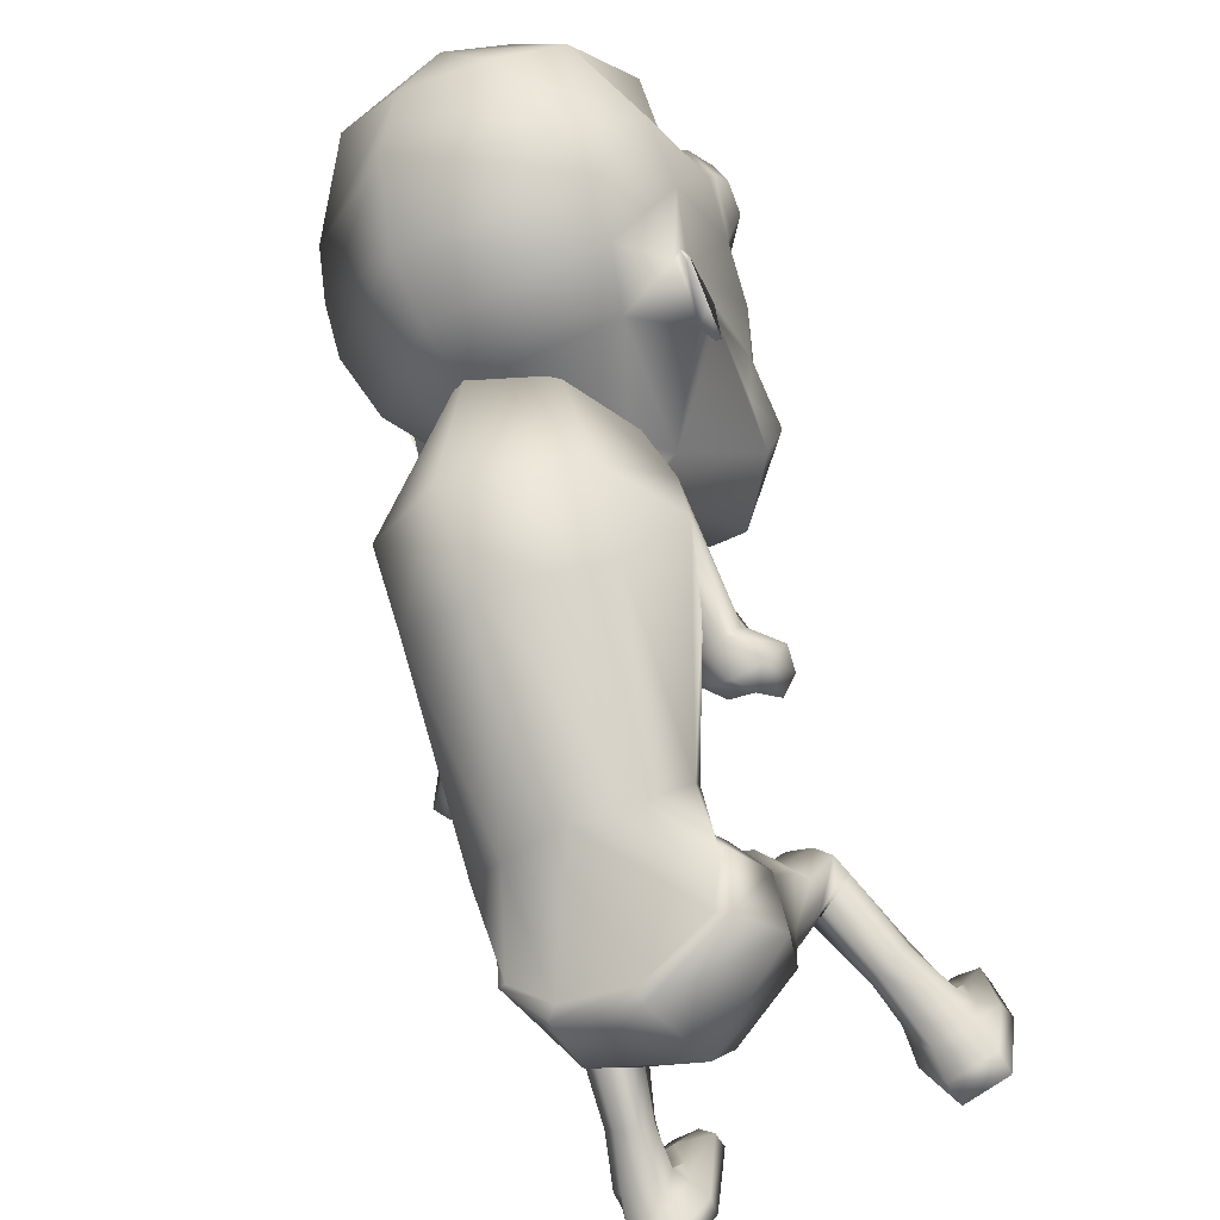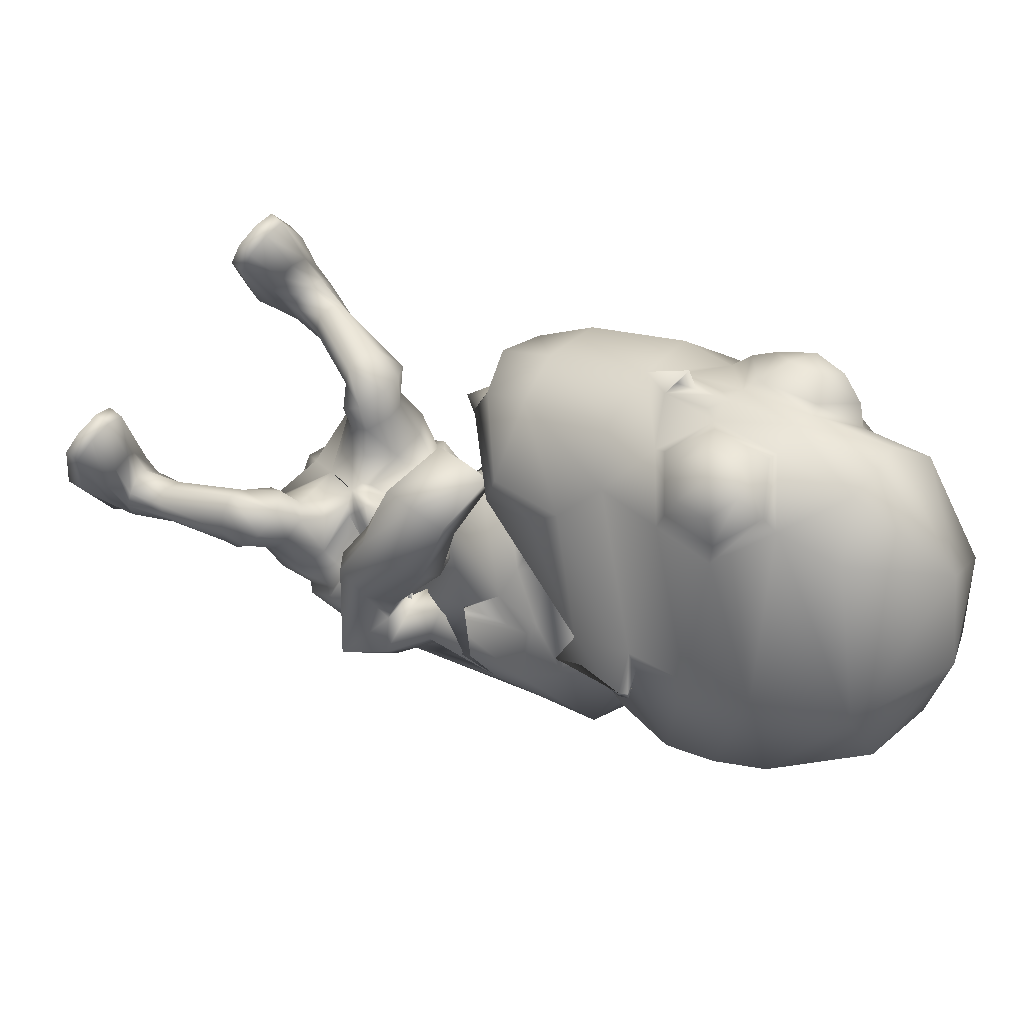
<metadata>
{"format":"obj","ext":"obj","renderer":"f3d","projection":"perspective","resolution":1024,"background":"white","views":[{"elev":-62.6,"azim":-148.0,"up":"+Z"},{"elev":78.7,"azim":127.9,"up":"+Z"}]}
</metadata>
<code>
o untitled2:Mesh1.001
v -0.3907 7.013 6.49
v -0.2067 6.713 6.01
v 0.5828 8.069 5.753
v 0.3656 8.746 6.026
v -1.279 5.801 6.597
v -1.211 5.265 5.99
v -0.3077 6.084 6.239
v -0.0175 2.688 -0.9306
v 1.207 3.168 -0.9262
v 1.372 2.79 -0.291
v 0.9816 2.674 -0.1773
v 0.07789 5.506 2.929
v 0.1486 5.381 3.011
v 0.09588 5.532 3.153
v 0.04964 5.619 3.098
v 0.7622 9.046 5.842
v 0.8173 8.944 5.819
v 0.8327 8.968 5.746
v 0.7861 9.088 5.788
v 0.7083 10.4 5.351
v -0.7846 11 3.607
v -1.109 11.8 4.355
v 0.4056 10.99 5.54
v -1.492 12.14 5.209
v -0.5121 11.92 5.92
v 0.907 8.019 5.422
v 0.9042 8.053 5.34
v 0.8281 8.367 5.631
v 0.8121 8.34 5.706
v 0.4531 8.941 5.853
v 0.6033 8.186 5.472
v -1.6 9.344 7.901
v -2.359 8.785 7.986
v -2.228 8.748 8.078
v -1.584 9.132 8.14
v -2.295 7.93 7.676
v -2.17 7.997 7.838
v -1.604 7.557 7.51
v -1.598 7.689 7.77
v -0.8608 8.144 7.461
v -0.9954 8.149 7.667
v -0.8504 8.934 7.705
v -1.002 8.845 7.891
v -1.916 8.536 8.266
v -1.554 8.759 8.302
v -1.889 8.145 8.143
v -1.574 7.916 7.995
v -1.146 8.184 7.985
v -1.176 8.603 8.119
v -1.512 8.318 8.277
v 1.648 3.936 -1.024
v 1.29 3.556 -1.636
v 1.131 4.509 -2.041
v 1.586 4.803 -1.426
v 0.2528 4.02 0.6086
v 0.3717 3.982 0.504
v 0.5348 4.302 0.2911
v 0.266 4.384 0.5132
v 0.8317 5.046 -0.2377
v 0.6376 4.656 0.01934
v 0.6441 4.243 0.1872
v 1.216 4.345 0.04557
v 1.285 3.663 -1.392
v 0.9533 2.885 -1.079
v -0.03768 2.526 -1.057
v 1.16 4.312 -0.01477
v 1.438 4.264 -0.421
v 1.567 4.301 -0.425
v 1.412 5.01 -0.7657
v 0.8199 5.014 -0.3487
v 1.502 5.036 -0.7158
v 1.485 4.83 -1.453
v 1.514 3.919 -0.9492
v 0.9939 4.593 -1.908
v 0.02896 4.491 -2.176
v 0.0332 4.355 -2.346
v 0.5918 4.193 0.04878
v 0.6354 4.893 -0.03673
v 0.5983 4.629 0.1582
v -0.07062 6.049 -1.219
v 0.7838 6.011 -1.189
v 0.1935 4.881 -0.05389
v 0.8744 5.031 0.4602
v 0.1407 4.743 0.6503
v 1.37 5.411 -0.1229
v 1.36 5.757 -0.7845
v -0.3656 8.306 0.1146
v 0.9301 7.923 0.9206
v 0.849 6.426 3.278
v -0.3184 5.012 3.049
v 1.291 6.88 2.558
v 1.27 7.35 2.551
v -0.4115 9.293 0.9252
v 0.837 8.738 1.789
v 0.5087 6.783 3.78
v -0.6091 5.566 3.691
v -0.4882 4.997 4.619
v -0.5054 5.412 4.77
v -0.5108 5.475 4.542
v -0.4959 5.029 4.462
v 1.12 7.643 2.969
v -0.7853 9.398 3.646
v 0.1453 8.79 3.581
v 0.08945 6.768 3.955
v -0.7892 5.875 3.941
v 0.6395 7.36 3.376
v 0.4921 7.411 3.627
v 0.7599 8.036 3.392
v 0.02085 3.012 -1.798
v 1.637 3.424 -0.5066
v 1.142 3.902 0.2378
v 1.557 3.756 -0.0302
v 0.4802 3.852 0.2167
v 0.7689 3.628 0.4689
v 1.032 3.397 0.6327
v 1.386 3.379 0.4216
v 1.565 3.274 0.2025
v 1.602 3.038 -0.1181
v 0.05413 3.113 -0.3455
v 0.8283 2.892 0.1996
v 0.5272 3.384 0.1809
v 0.8116 3.208 0.5007
v 1.472 0.1059 0.8805
v 2.415 0.07959 1.055
v 2.095 0.07827 1.201
v 1.703 0.08824 1.148
v 1.6 2.652 0.0626
v 1.188 2.57 0.07361
v 1.911 2.831 0.2958
v 1.609 3.087 0.8021
v 1.839 2.964 0.5538
v 1.173 3.092 0.9253
v 0.8643 2.886 0.6355
v 0.8784 2.667 0.3138
v 1.766 2.662 0.04926
v 1.488 2.563 -0.04254
v 1.941 2.648 0.2811
v 1.67 2.439 0.7635
v 1.883 2.544 0.5437
v 1.406 2.382 0.8316
v 1.191 2.418 0.5851
v 1.237 2.465 0.2448
v 2.01 1.787 -0.2927
v 1.724 1.714 -0.3575
v 2.168 1.732 -0.1
v 2.109 1.486 0.2198
v 2.202 1.614 0.08151
v 1.86 1.396 0.1867
v 1.649 1.454 0.05898
v 1.595 1.562 -0.1714
v 2.293 1.166 -0.6019
v 1.837 1.196 -0.6495
v 2.443 1.104 -0.3765
v 2.236 0.9405 -0.08704
v 2.405 1.011 -0.1773
v 2.011 0.8681 -0.07121
v 1.808 0.8827 -0.141
v 1.696 0.9947 -0.3322
v 2.39 0.8967 -0.7991
v 1.905 0.8969 -0.8605
v 2.542 0.7456 -0.2484
v 2.127 0.6835 0.489
v 2.391 0.7026 0.2952
v 1.852 0.7018 0.5349
v 1.732 0.6466 0.1709
v 1.629 0.7052 -0.3158
v 1.702 0.3226 1.151
v 2.067 0.3101 1.203
v 2.405 0.3075 1.107
v 2.649 0.363 0.06965
v 2.529 0.6455 -1.025
v 1.853 0.6689 -1.084
v 1.538 0.4095 -0.3379
v 1.473 0.3353 0.8964
v 2.675 0.1141 0.05024
v 2.517 0.4661 -1.242
v 1.864 0.5114 -1.295
v 1.59 0.1521 -0.3482
v 1.074 6.237 1.511
v 0.796 6.193 1.638
v 1.373 6.169 1.929
v 1.312 6.261 1.614
v 0.7354 6.128 2.03
v 1.025 6.099 2.188
v 0.7829 5.718 1.866
v 1.235 5.723 2.132
v 1.904 5.816 1.944
v 1.782 5.9 1.534
v 1.341 5.899 1.304
v 0.8151 5.833 1.421
v 1.505 5.543 2.006
v 1.076 5.541 1.78
v 1.369 5.612 2.874
v 1.58 5.278 3.242
v 2.093 5.268 1.816
v 2.301 5.352 2.125
v 1.515 4.786 3.339
v 1.27 4.619 3.071
v 1.11 5.621 1.401
v 1.57 5.643 1.375
v 0.9999 5.291 2.869
v 0.9972 5.635 2.835
v 0.1686 3.667 0.3379
v 0.09236 3.374 -0.01079
v 0.9585 5.766 3.622
v 1.156 5.359 3.888
v 1.13 4.906 3.967
v 0.71 5.909 3.275
v 0.8565 4.782 3.832
v 0.7769 5.515 3.351
v 0.3863 5.738 4.65
v 0.4092 5.24 4.644
v 0.3979 4.802 4.508
v 0.3194 5.421 4.216
v 0.2854 5.846 4.344
v 0.2918 4.827 4.308
v 0.7221 5.467 2.932
v 0.5776 5.721 2.786
v 0.5321 5.669 3.206
v 0.4392 5.849 3.113
v -0.5227 5.867 4.719
v -0.4979 5.823 4.856
v -0.3302 6.762 4.406
v -1.054 6.261 4.381
v -0.1448 7.084 3.952
v -0.8546 9.01 4.1
v -0.1106 8.466 3.849
v -0.8426 8.521 4.046
v -0.3886 8.179 3.832
v 0.2391 7.931 3.698
v -0.8328 7.186 3.525
v -0.2433 7.484 4.313
v -0.8637 8.454 3.701
v -0.6454 9.33 3.225
v 0.7623 9.02 4.682
v -1.561 5.149 5.37
v -1.02 5.192 5.479
v -0.1403 6.961 4.709
v -0.6738 10.14 3.325
v 0.8784 9.805 5.059
v -1.79 5.064 5.906
v -2.773 8.723 7.958
v -2.626 7.91 7.63
v 0.06633 10.32 6.864
v 0.2949 9.521 6.539
v -2.405 9.817 8.334
v -2.884 9.839 8.225
v -0.493 11.43 6.876
v -1.979 12.03 6.272
v -1.677 10.21 8.176
v -0.1308 6.084 5.75
v -2.571 11.35 7.538
v -2.003 5.659 6.384
v -0.8713 7.316 7.19
v -1.551 6.897 7.38
v -2.265 7.211 7.381
v -2.424 7.258 7.511
v -2.612 7.3 7.659
v -2.394 6.852 7.189
v -2.528 7.502 7.454
v 0.2568 4.698 0.3667
v 0.2338 4.887 0.2038
v 0.3912 3.759 0.3385
v 0.2149 4.992 0.1171
v 0.4111 3.909 0.3543
v -2.394 7.749 7.549
v -2.582 7.726 7.553
v -3.256 7.064 5.395
v -3.399 8.82 4.43
v -3.38 8.135 4.164
v -3.039 6.748 4.997
v -2.698 5.818 6.103
v -3.122 6.103 5.277
v -2.289 5.266 5.635
v -1.077 2.74 -0.04621
v -1.449 2.971 -0.04672
v -1.298 3.327 -0.7148
v -0.3944 5.382 2.833
v -0.4138 5.534 2.97
v -0.4803 5.462 3.027
v -0.4956 5.281 2.916
v -3.517 9.127 4.031
v -3.493 9.169 3.974
v -3.498 9.048 3.925
v -3.542 9.025 3.985
v -3.1 10.48 3.613
v -3.024 11.06 3.975
v -2.677 11.97 4.932
v -3.386 8.085 3.698
v -3.491 8.411 3.959
v -3.447 8.437 3.897
v -3.324 8.118 3.643
v -3.325 9.016 4.241
v -3.187 8.249 3.959
v -3.499 9.384 7.063
v -3.689 9.176 7.217
v -3.227 8.769 7.643
v -3.07 8.8 7.676
v -3.092 8.021 7.442
v -2.883 7.947 7.424
v -3.413 7.736 7.002
v -3.196 7.6 6.846
v -3.725 8.211 6.503
v -3.652 8.208 6.277
v -3.895 8.906 6.628
v -3.856 8.997 6.391
v -3.844 8.806 7.303
v -3.584 8.57 7.541
v -3.51 8.182 7.444
v -3.603 7.964 7.128
v -3.876 8.245 6.813
v -3.955 8.662 6.913
v -3.858 8.369 7.263
v -1.47 4.134 -0.7362
v -1.328 4.917 -1.18
v -1.168 4.59 -1.872
v -1.417 3.741 -1.399
v 0.005964 4.306 0.3251
v 0.1179 3.996 0.5261
v -0.1878 4.903 -0.2326
v -0.6224 4.352 0.1773
v -0.1221 4.206 0.2165
v -0.05819 4.571 0.02216
v -1.332 3.828 -1.165
v -1.116 3.006 -0.9223
v -0.6068 4.312 0.1082
v -1.1 4.411 -0.1926
v -1.002 4.349 -0.2177
v -0.8915 5.004 -0.6059
v -0.931 5.062 -0.5288
v -0.229 4.866 -0.3453
v -1.257 4.9 -1.245
v -1.34 4.085 -0.6951
v -1 4.62 -1.785
v -0.1267 4.134 0.06416
v -0.01675 4.598 0.1799
v -0.03673 4.777 -0.05073
v -0.8981 5.845 -1.174
v -0.6106 4.847 0.4302
v -1.184 5.134 -0.0844
v -1.338 5.51 -0.739
v -1.706 7.58 0.7034
v -1.875 6.206 3.067
v -2.142 6.499 2.313
v -2.248 6.962 2.227
v -1.9 8.421 1.402
v -1.889 6.667 3.478
v -0.6819 5.756 4.774
v -0.5785 5.703 4.657
v -0.5904 6.137 4.477
v -0.73 6.189 4.661
v -2.293 7.309 2.609
v -1.664 8.786 3.277
v -1.682 6.72 3.651
v -1.935 7.287 3.267
v -1.965 7.144 3.042
v -2.162 7.875 2.994
v -1.511 3.671 -0.191
v -1.174 3.914 0.2298
v -0.6769 3.877 0.3424
v -0.09144 3.824 0.2369
v -1.025 3.462 0.615
v -0.6487 3.332 0.7016
v -0.3682 3.527 0.4847
v -1.289 3.45 0.4692
v -1.509 3.273 0.186
v -0.7651 2.852 0.2545
v -0.5606 3.102 0.5198
v -0.308 3.289 0.1712
v -1.356 0.1956 1.155
v -1.596 0.1837 1.414
v -1.99 0.1971 1.455
v -2.304 0.2239 1.299
v -1.279 2.709 0.2658
v -1.63 2.906 0.3757
v -1.765 3.137 0.6772
v -1.557 3.221 0.8914
v -1.225 3.241 1.055
v -0.7968 3.099 1.045
v -0.6923 2.842 0.688
v -0.8868 2.683 0.3971
v -1.43 2.805 0.2187
v -1.699 2.888 0.3609
v -1.817 2.851 0.6123
v -1.697 2.724 0.8456
v -1.443 2.627 1.026
v -1.166 2.587 1.049
v -1.011 2.643 0.7765
v -1.13 2.705 0.455
v -1.603 1.948 -0.1127
v -1.881 1.989 -0.002005
v -2.002 1.911 0.2087
v -1.997 1.783 0.3864
v -1.872 1.66 0.5019
v -1.624 1.595 0.4269
v -1.441 1.679 0.2726
v -1.434 1.801 0.04321
v -1.707 1.422 -0.4293
v -2.149 1.355 -0.3059
v -2.251 1.272 -0.0589
v -2.177 1.173 0.1281
v -1.992 1.115 0.1892
v -1.762 1.063 0.1687
v -1.571 1.096 0.07436
v -1.496 1.224 -0.1286
v -1.77 1.09 -0.642
v -2.241 1.072 -0.5128
v -2.333 0.9405 0.02591
v -2.199 0.8749 0.5671
v -1.954 0.8317 0.7651
v -1.682 0.8241 0.8179
v -1.524 0.786 0.4393
v -1.416 0.8766 -0.05976
v -1.948 0.4265 1.465
v -1.581 0.4173 1.426
v -2.281 0.4489 1.359
v -2.392 0.7153 -0.7001
v -2.481 0.5668 0.3321
v -1.729 0.7358 -0.845
v -1.349 0.565 -0.07271
v -1.344 0.4239 1.179
v -2.407 0.4654 -0.8537
v -2.522 0.3182 0.3084
v -1.767 0.4828 -0.9932
v -1.421 0.304 -0.0764
v -1.54 5.886 1.361
v -1.761 5.925 1.136
v -2.053 5.956 1.162
v -2.21 5.849 1.436
v -1.923 5.742 1.782
v -1.608 5.804 1.745
v -2.125 5.399 1.659
v -1.611 5.421 1.558
v -2.317 5.551 0.9533
v -2.559 5.454 1.287
v -1.5 5.556 1.131
v -1.906 5.598 0.8572
v -2.26 5.213 1.449
v -1.937 5.21 2.697
v -1.603 5.477 2.368
v -1.821 5.229 1.381
v -2.196 4.927 1.192
v -1.625 4.537 2.795
v -1.932 4.758 2.923
v -2.43 5.032 1.394
v -1.707 5.325 1.01
v -1.237 5.472 2.423
v -1.269 5.147 2.536
v -2.045 5.323 0.8539
v -1.728 5.449 3.398
v -1.425 5.782 3.1
v -1.744 5.028 3.597
v -1.067 5.836 2.834
v -1.186 5.478 2.989
v -1.443 4.884 3.593
v -1.406 5.738 4.225
v -1.361 6.171 3.989
v -1.345 5.297 4.37
v -1.101 6.145 3.781
v -1.07 5.686 3.909
v -1.14 5.235 4.269
v -0.8189 5.553 2.491
v -1.016 5.339 2.64
v -0.8997 5.597 2.899
v -0.7701 5.749 2.798
v -0.7574 6.575 4.495
v -0.6553 6.553 4.393
v -1.7 6.756 4.06
v -1.637 7.09 3.609
v -1.494 8.476 3.614
v -1.22 8.191 3.688
v -1.789 7.905 3.347
v -1.785 7.502 3.858
v -2.676 9.088 3.19
v -2.072 5.19 5.145
v -2.102 6.962 4.143
v -3.005 9.888 3.302
v -3.82 10.4 5.096
v -3.737 9.607 4.743
v -3.285 9.835 7.941
v -3.429 11.49 5.536
v -3.646 10.25 7.29
v -2.888 6.09 4.856
v -3.431 7.377 6.158
v -3.108 6.933 6.763
v -2.641 7.221 7.227
v -2.63 7.263 7.426
v -0.01208 3.706 0.3335
v 0.02663 3.908 0.3768
v -2.708 7.758 7.416
f 1 2 3 4
f 5 6 7 1
f 8 9 10 11
f 12 13 14 15
f 16 17 18 19
f 20 21 22 23
f 23 22 24 25
f 26 27 28 29
f 30 4 16 19
f 3 31 27 26
f 18 17 29 28
f 32 33 34 35
f 33 36 37 34
f 36 38 39 37
f 38 40 41 39
f 40 42 43 41
f 42 32 35 43
f 35 34 44 45
f 34 37 46 44
f 37 39 47 46
f 39 41 48 47
f 41 43 49 48
f 43 35 45 49
f 50 45 44 46
f 50 46 47 48
f 50 48 49 45
f 51 52 53 54
f 55 56 57 58
f 59 60 61 62
f 63 9 64 52
f 9 8 65 64
f 66 67 68 62
f 69 70 59 71
f 72 69 71 54
f 67 73 51 68
f 73 63 52 51
f 74 72 54 53
f 75 74 53 76
f 77 66 62 61
f 60 59 78 79
f 61 60 79 57
f 74 75 80 81
f 82 70 83 84
f 70 69 85 83
f 72 74 81 86
f 81 80 87 88
f 84 83 89 90
f 83 85 91 89
f 86 81 88 92
f 88 87 93 94
f 90 89 95 96
f 97 98 99 100
f 92 88 94 101
f 94 93 102 103
f 96 95 104 105
f 95 106 107 104
f 101 94 103 108
f 109 52 64 65
f 63 73 110 9
f 67 66 111 112
f 66 77 113 111
f 111 114 115 116
f 112 111 116 117
f 9 110 118 10
f 119 8 11 120
f 114 121 122 115
f 123 124 125 126
f 11 10 127 128
f 10 118 129 127
f 117 116 130 131
f 116 115 132 130
f 115 122 133 132
f 120 11 128 134
f 128 127 135 136
f 127 129 137 135
f 131 130 138 139
f 130 132 140 138
f 132 133 141 140
f 134 128 136 142
f 136 135 143 144
f 135 137 145 143
f 139 138 146 147
f 138 140 148 146
f 140 141 149 148
f 142 136 144 150
f 144 143 151 152
f 143 145 153 151
f 147 146 154 155
f 146 148 156 154
f 148 149 157 156
f 150 144 152 158
f 152 151 159 160
f 151 153 161 159
f 155 154 162 163
f 154 156 164 162
f 156 157 165 164
f 158 152 160 166
f 162 164 167 168
f 163 162 168 169
f 159 161 170 171
f 160 159 171 172
f 166 160 172 173
f 164 165 174 167
f 171 170 175 176
f 172 171 176 177
f 173 172 177 178
f 167 174 123 126
f 168 167 126 125
f 169 168 125 124
f 177 176 175 178
f 89 91 179 180
f 92 101 181 182
f 106 95 183 184
f 95 89 180 183
f 184 183 185 186
f 182 181 187 188
f 180 179 189 190
f 183 180 190 185
f 191 192 193 194
f 195 196 197 198
f 199 200 201 202
f 192 199 202 193
f 203 204 119 121
f 122 121 119 120
f 133 122 120 134
f 141 133 134 142
f 149 141 142 150
f 157 149 150 158
f 165 157 158 166
f 174 165 166 173
f 123 174 173 178
f 178 175 124 123
f 170 169 124 175
f 161 163 169 170
f 153 155 163 161
f 145 147 155 153
f 137 139 147 145
f 129 131 139 137
f 118 117 131 129
f 110 112 117 118
f 73 67 112 110
f 85 69 72 86
f 91 85 86 92
f 179 91 92 182
f 189 179 182 188
f 201 200 195 198
f 196 191 194 197
f 181 184 186 187
f 101 106 184 181
f 107 106 101 108
f 186 185 192 191
f 187 186 191 196
f 188 187 196 195
f 200 189 188 195
f 190 189 200 199
f 185 190 199 192
f 194 193 205 206
f 197 194 206 207
f 193 202 208 205
f 201 198 209 210
f 198 197 207 209
f 206 205 211 212
f 207 206 212 213
f 208 210 214 215
f 205 208 215 211
f 210 209 216 214
f 209 207 213 216
f 202 201 217 218
f 201 210 219 217
f 210 208 220 219
f 208 202 218 220
f 218 217 13 12
f 217 219 14 13
f 219 220 15 14
f 220 218 12 15
f 211 215 221 222
f 212 211 222 98
f 213 212 98 97
f 216 213 97 100
f 214 216 100 99
f 215 214 99 221
f 99 98 222 221
f 105 104 223 224
f 225 223 104 107
f 103 102 226 227
f 227 226 228 229
f 229 225 230 227
f 225 107 108 230
f 230 108 103 227
f 229 228 231 225
f 232 233 234 235
f 236 224 223 237
f 238 232 235 31 3
f 235 234 239 240
f 236 237 6 241
f 242 243 36 33
f 244 245 20 23
f 242 33 246 247
f 248 244 23 25
f 249 248 25 24
f 240 239 21 20
f 245 4 30 240 20
f 32 244 248 250
f 42 245 244 32
f 40 4 245 42
f 251 238 3 2
f 246 33 32 250
f 246 250 252 247
f 252 250 248 249
f 6 5 253 241
f 6 237 251 7
f 223 238 251 237
f 225 232 238 223
f 225 231 233 232
f 30 31 235 240
f 4 3 17 16
f 31 30 19 18
f 31 18 28 27
f 17 3 26 29
f 254 40 38 255
f 4 40 254 1
f 256 257 258 259
f 260 258 257 256
f 255 259 253 5
f 254 255 5 1
f 7 251 2 1
f 38 256 259 255
f 261 79 78 262
f 62 68 71 59
f 54 71 68 51
f 52 109 76 53
f 58 57 79 261
f 111 113 263 114
f 70 82 264 59
f 263 113 265 203
f 113 77 61 265
f 59 264 262 78
f 203 265 56 55
f 265 61 57 56
f 263 203 121 114
f 36 266 256 38
f 243 267 266 36
f 256 266 267 260
f 268 269 270 271
f 272 268 273 274
f 8 275 276 277
f 278 279 280 281
f 282 283 284 285
f 286 287 22 21
f 287 288 24 22
f 289 290 291 292
f 293 283 282 269
f 270 289 292 294
f 284 291 290 285
f 295 296 297 298
f 298 297 299 300
f 300 299 301 302
f 302 301 303 304
f 304 303 305 306
f 306 305 296 295
f 296 307 308 297
f 297 308 309 299
f 299 309 310 301
f 301 310 311 303
f 303 311 312 305
f 305 312 307 296
f 313 309 308 307
f 313 311 310 309
f 313 307 312 311
f 314 315 316 317
f 55 58 318 319
f 320 321 322 323
f 324 317 325 277
f 277 325 65 8
f 326 321 327 328
f 329 330 320 331
f 332 315 330 329
f 328 327 314 333
f 333 314 317 324
f 334 316 315 332
f 75 76 316 334
f 335 322 321 326
f 323 336 337 320
f 322 318 336 323
f 334 338 80 75
f 82 84 339 331
f 331 339 340 329
f 332 341 338 334
f 338 342 87 80
f 84 90 343 339
f 339 343 344 340
f 341 345 342 338
f 342 346 93 87
f 90 96 347 343
f 348 349 350 351
f 345 352 346 342
f 346 353 102 93
f 96 105 354 347
f 347 354 355 356
f 352 357 353 346
f 109 65 325 317
f 324 277 358 333
f 328 359 360 326
f 326 360 361 335
f 360 362 363 364
f 359 365 362 360
f 277 276 366 358
f 119 367 275 8
f 364 363 368 369
f 370 371 372 373
f 275 374 375 276
f 276 375 376 366
f 365 377 378 362
f 362 378 379 363
f 363 379 380 368
f 367 381 374 275
f 374 382 383 375
f 375 383 384 376
f 377 385 386 378
f 378 386 387 379
f 379 387 388 380
f 381 389 382 374
f 382 390 391 383
f 383 391 392 384
f 385 393 394 386
f 386 394 395 387
f 387 395 396 388
f 389 397 390 382
f 390 398 399 391
f 391 399 400 392
f 393 401 402 394
f 394 402 403 395
f 395 403 404 396
f 397 405 398 390
f 398 406 407 399
f 399 407 408 400
f 401 409 410 402
f 402 410 411 403
f 403 411 412 404
f 405 413 406 398
f 410 414 415 411
f 409 416 414 410
f 407 417 418 408
f 406 419 417 407
f 413 420 419 406
f 411 415 421 412
f 417 422 423 418
f 419 424 422 417
f 420 425 424 419
f 415 371 370 421
f 414 372 371 415
f 416 373 372 414
f 424 425 423 422
f 343 426 427 344
f 345 428 429 352
f 356 430 431 347
f 347 431 426 343
f 430 432 433 431
f 428 434 435 429
f 426 436 437 427
f 431 433 436 426
f 438 439 440 441
f 442 443 444 445
f 446 447 448 449
f 441 440 447 446
f 203 369 119 204
f 368 367 119 369
f 380 381 367 368
f 388 389 381 380
f 396 397 389 388
f 404 405 397 396
f 412 413 405 404
f 421 420 413 412
f 370 425 420 421
f 425 370 373 423
f 418 423 373 416
f 408 418 416 409
f 400 408 409 401
f 392 400 401 393
f 384 392 393 385
f 376 384 385 377
f 366 376 377 365
f 358 366 365 359
f 333 358 359 328
f 340 341 332 329
f 344 345 341 340
f 427 428 345 344
f 437 434 428 427
f 448 443 442 449
f 445 444 439 438
f 429 435 432 430
f 352 429 430 356
f 355 357 352 356
f 432 438 441 433
f 435 445 438 432
f 434 442 445 435
f 449 442 434 437
f 436 446 449 437
f 433 441 446 436
f 439 450 451 440
f 444 452 450 439
f 440 451 453 447
f 448 454 455 443
f 443 455 452 444
f 450 456 457 451
f 452 458 456 450
f 453 459 460 454
f 451 457 459 453
f 454 460 461 455
f 455 461 458 452
f 447 462 463 448
f 448 463 464 454
f 454 464 465 453
f 453 465 462 447
f 462 278 281 463
f 463 281 280 464
f 464 280 279 465
f 465 279 278 462
f 457 466 467 459
f 456 351 466 457
f 458 348 351 456
f 461 349 348 458
f 460 350 349 461
f 459 467 350 460
f 350 467 466 351
f 105 224 468 354
f 469 355 354 468
f 353 470 226 102
f 470 471 228 226
f 471 470 472 469
f 469 472 357 355
f 472 470 353 357
f 471 469 231 228
f 473 474 234 233
f 236 475 468 224
f 476 270 294 474 473
f 474 477 239 234
f 236 241 274 475
f 242 298 300 243
f 478 287 286 479
f 242 247 480 298
f 481 288 287 478
f 249 24 288 481
f 477 286 21 239
f 479 286 477 293 269
f 295 482 481 478
f 306 295 478 479
f 304 306 479 269
f 483 271 270 476
f 480 482 295 298
f 480 247 252 482
f 252 249 481 482
f 274 241 253 272
f 274 273 483 475
f 468 475 483 476
f 469 468 476 473
f 469 473 233 231
f 293 477 474 294
f 269 282 285 270
f 294 284 283 293
f 294 292 291 284
f 285 290 289 270
f 484 485 302 304
f 269 268 484 304
f 486 259 258 487
f 260 486 487 258
f 485 272 253 259
f 484 268 272 485
f 273 268 271 483
f 302 485 259 486
f 261 262 337 336
f 321 320 330 327
f 315 314 327 330
f 317 316 76 109
f 58 261 336 318
f 360 364 488 361
f 331 320 264 82
f 488 203 489 361
f 361 489 322 335
f 320 337 262 264
f 203 55 319 489
f 489 319 318 322
f 488 364 369 203
f 300 302 486 490
f 243 300 490 267
f 486 260 267 490

</code>
